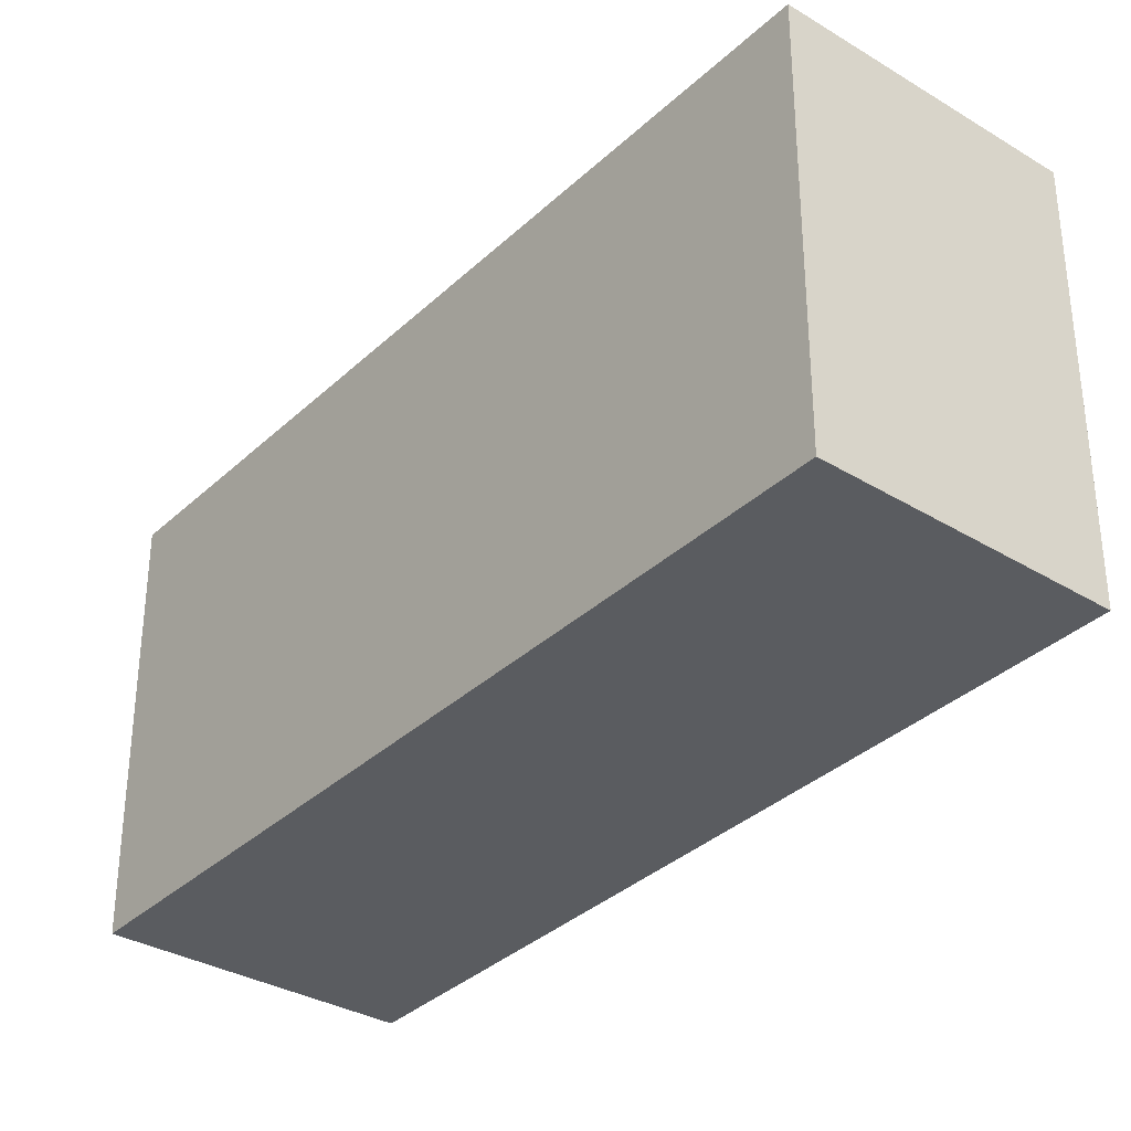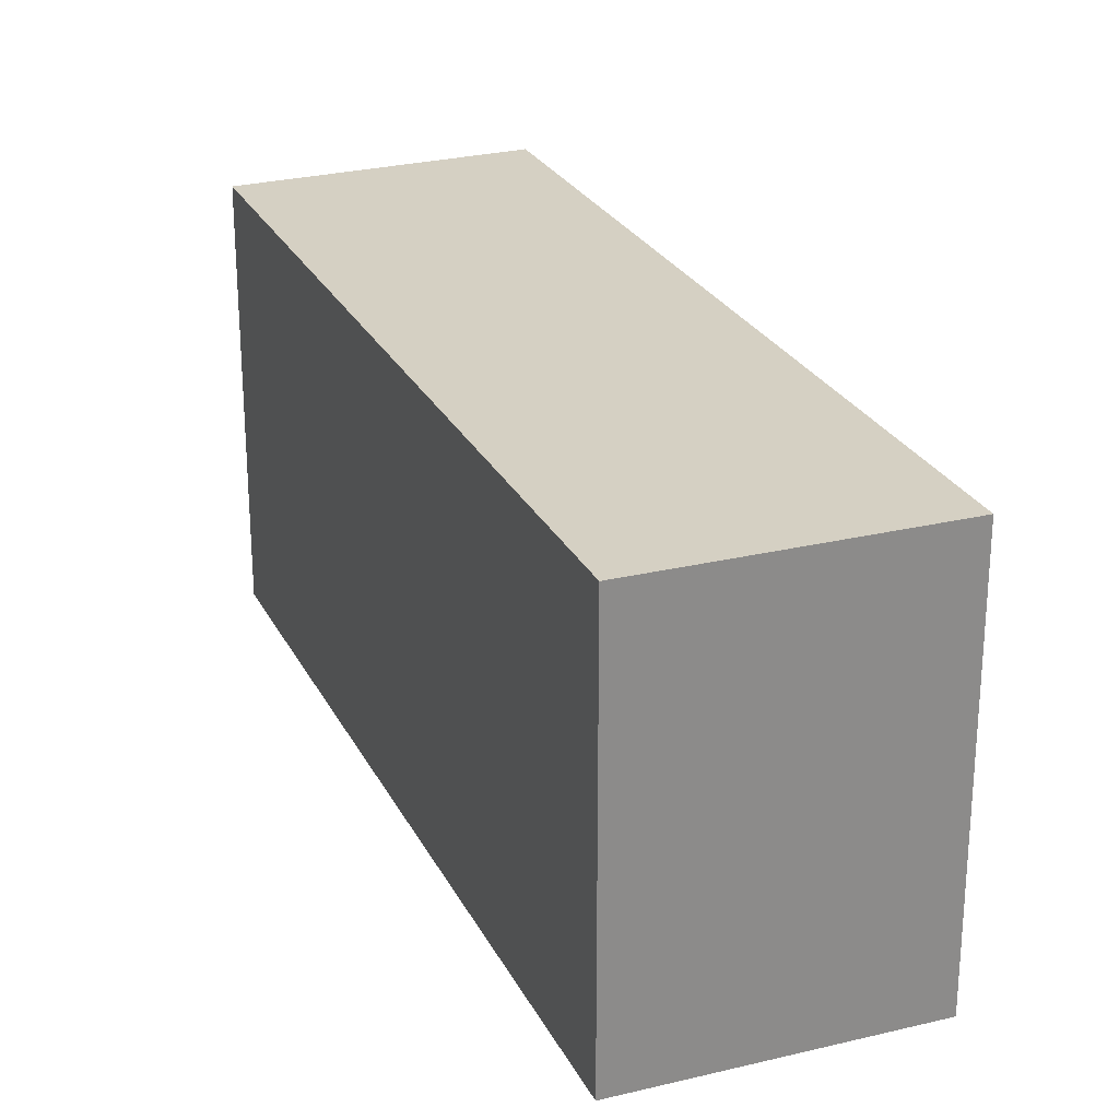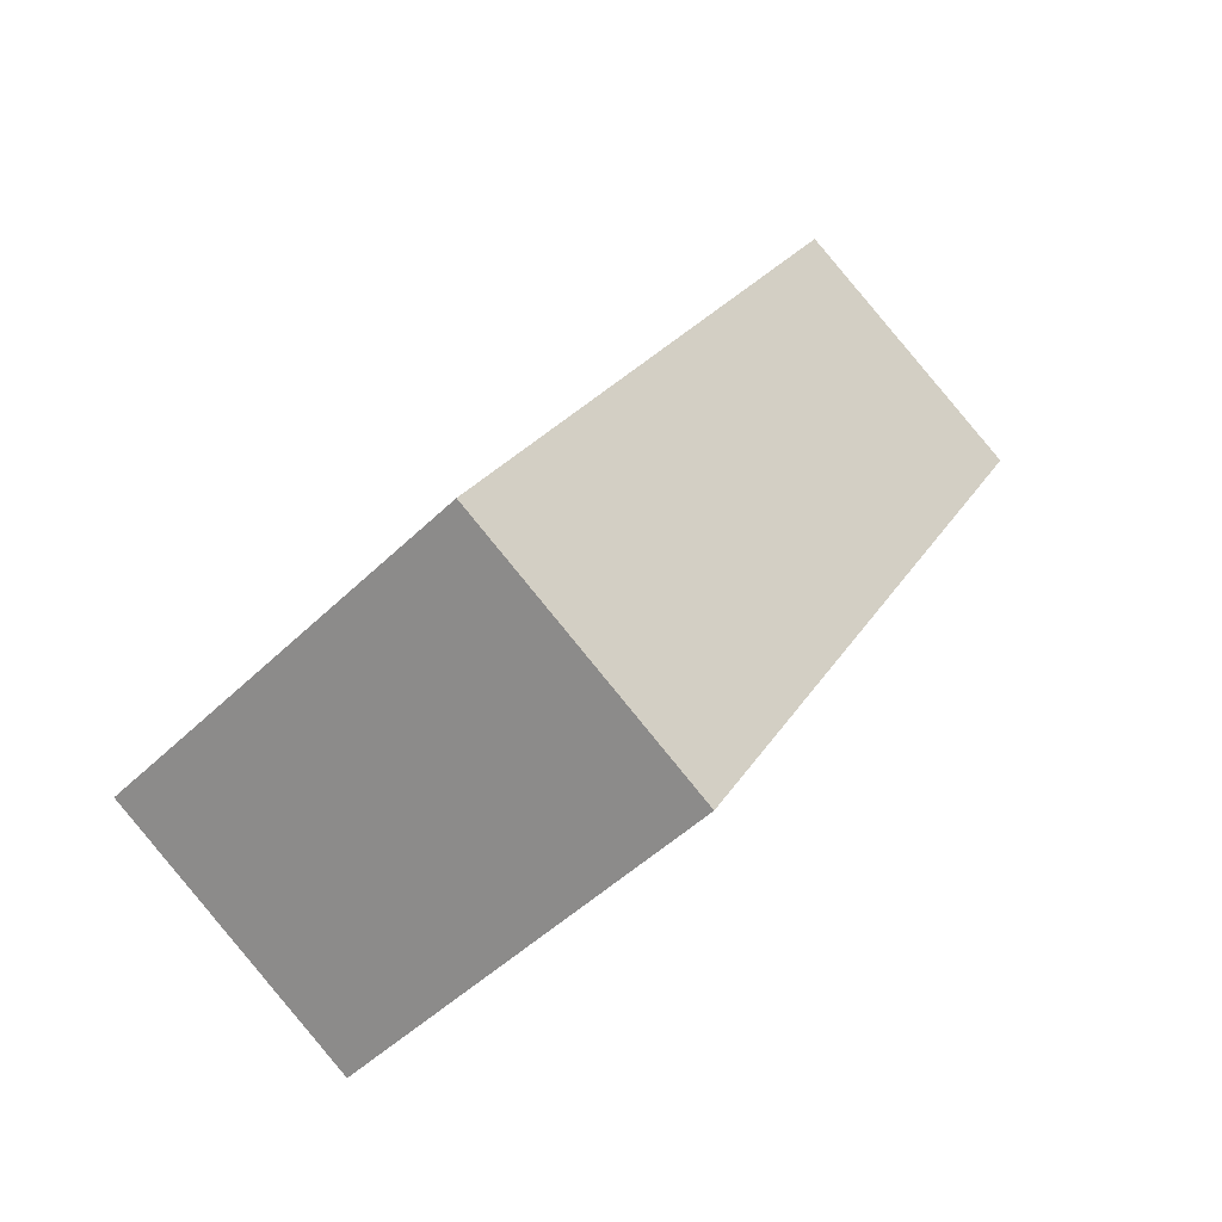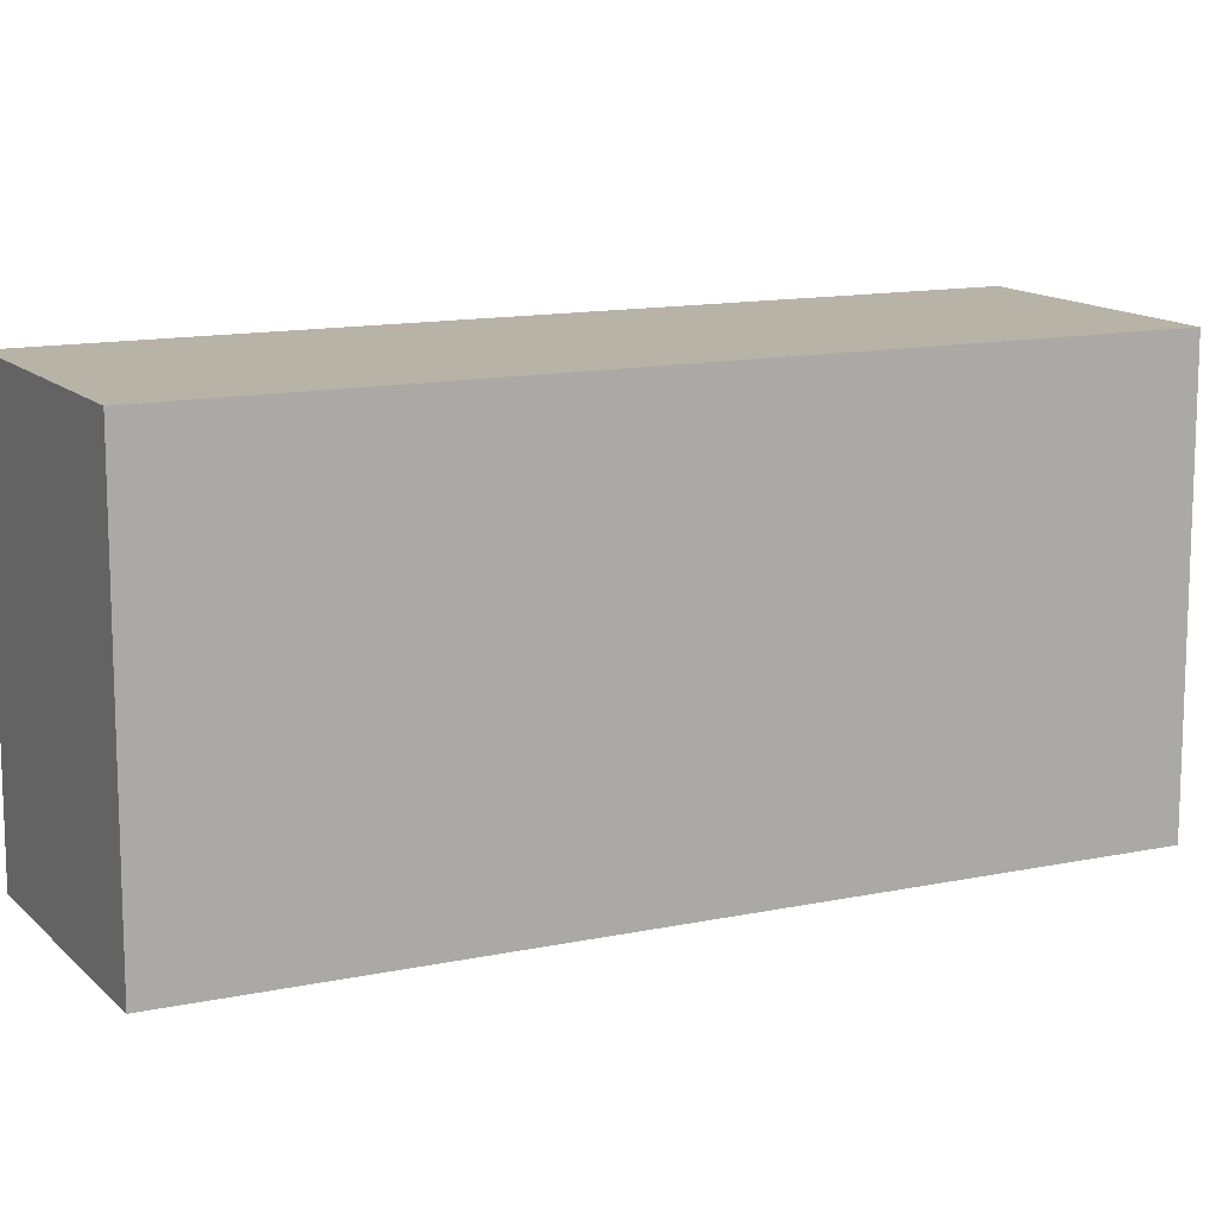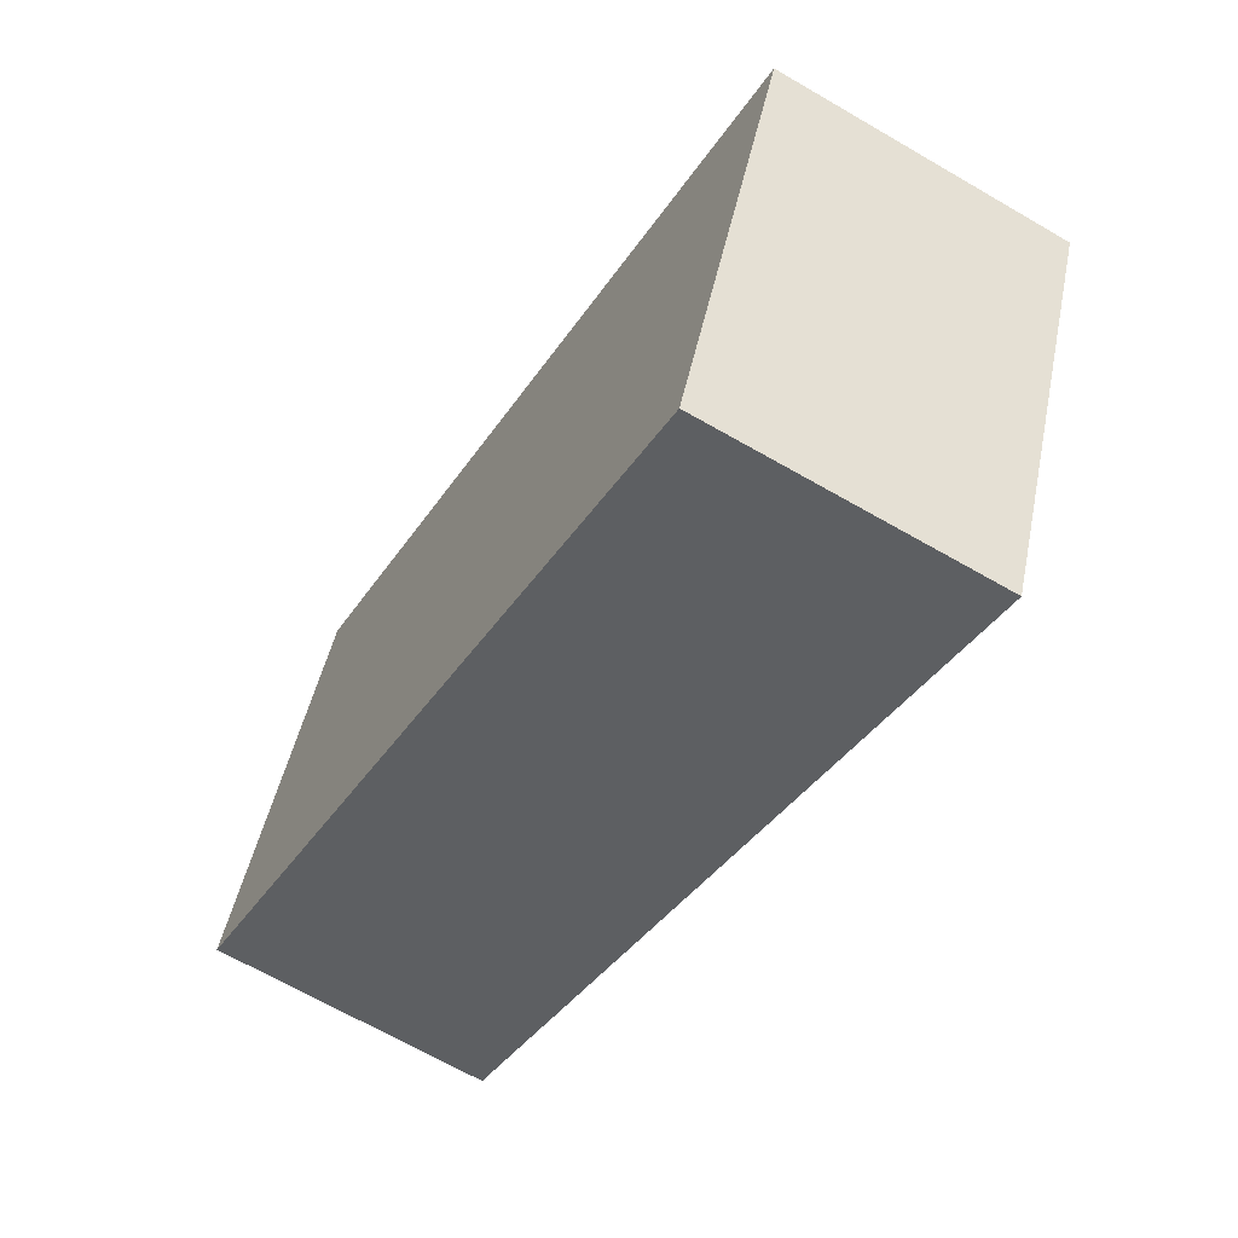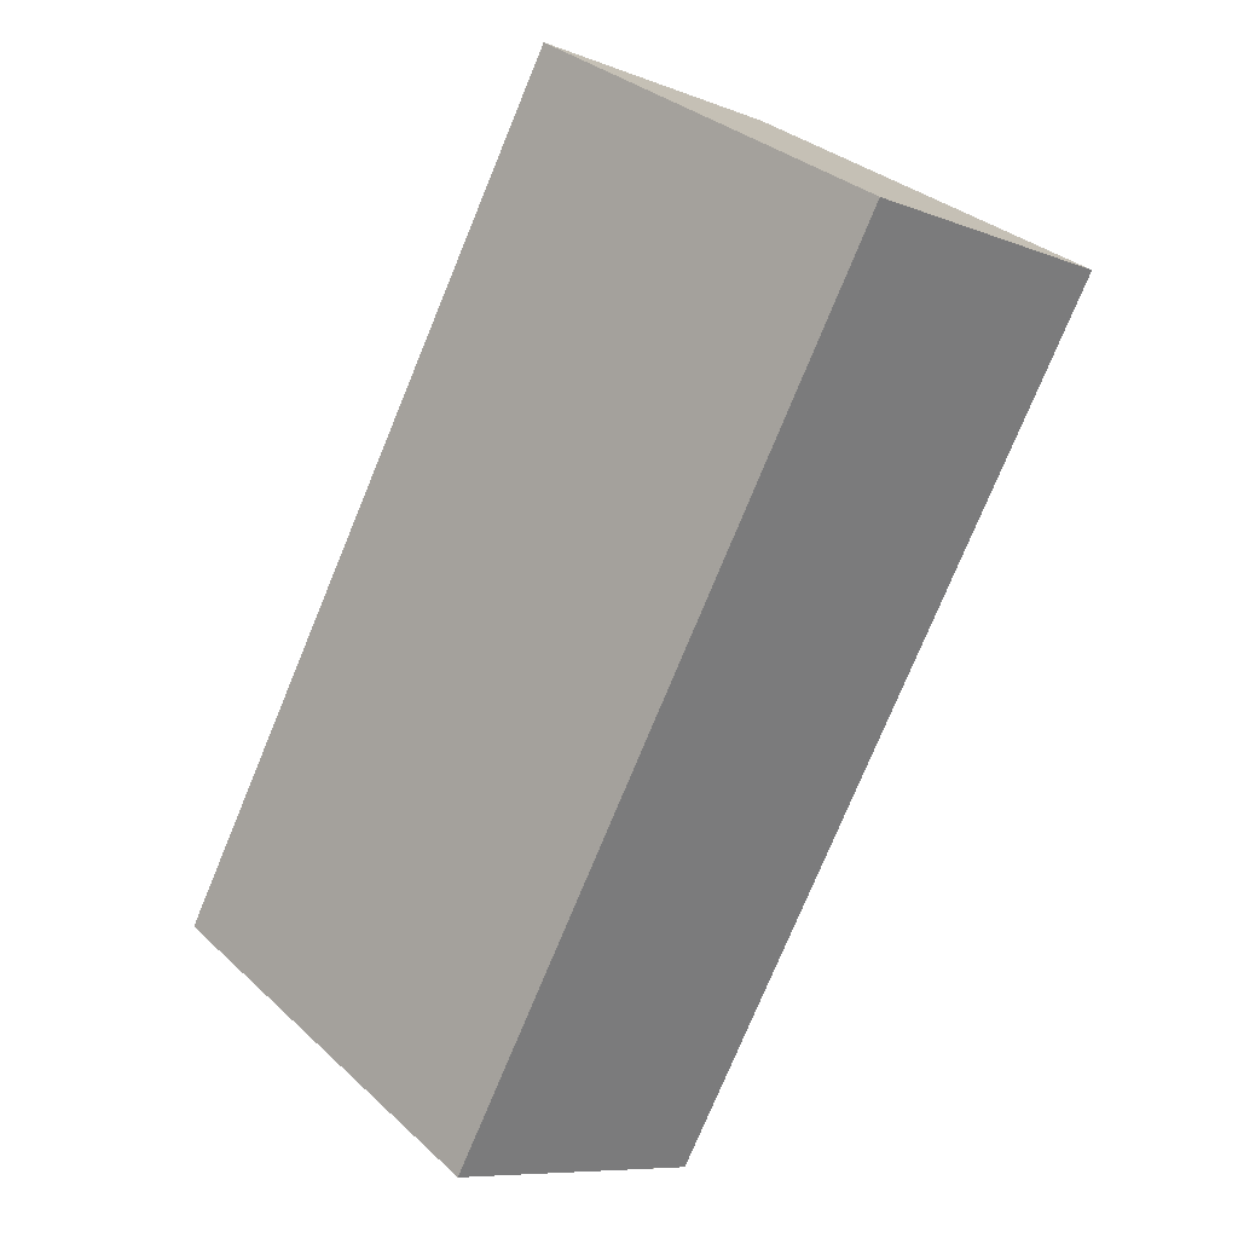
<metadata>
{"format":"obj","ext":"obj","renderer":"f3d","projection":"perspective","resolution":1024,"background":"white","views":[{"elev":-34.4,"azim":170.6,"up":"+Y"},{"elev":26.0,"azim":7.5,"up":"+Y"},{"elev":-48.0,"azim":-42.7,"up":"+Z"},{"elev":12.9,"azim":-86.7,"up":"+Y"},{"elev":46.8,"azim":11.5,"up":"+Z"},{"elev":33.1,"azim":-39.1,"up":"+Z"}]}
</metadata>
<code>
v  0 2.09 1.28e-16
v  3.428 2.09 3.117
v  1.252 2.09 -0.726
v  2.144 2.09 3.81
v  3.428 -1.909e-16 3.117
v  1.252 4.445e-17 -0.726
v  0 0 0
v  2.144 -2.333e-16 3.81
g defaultobject
f 1 2 3
f 2 1 4
f 5 3 2
f 3 5 6
f 6 1 3
f 1 6 7
f 7 4 1
f 4 7 8
f 8 2 4
f 2 8 5
f 8 6 5
f 6 8 7

</code>
